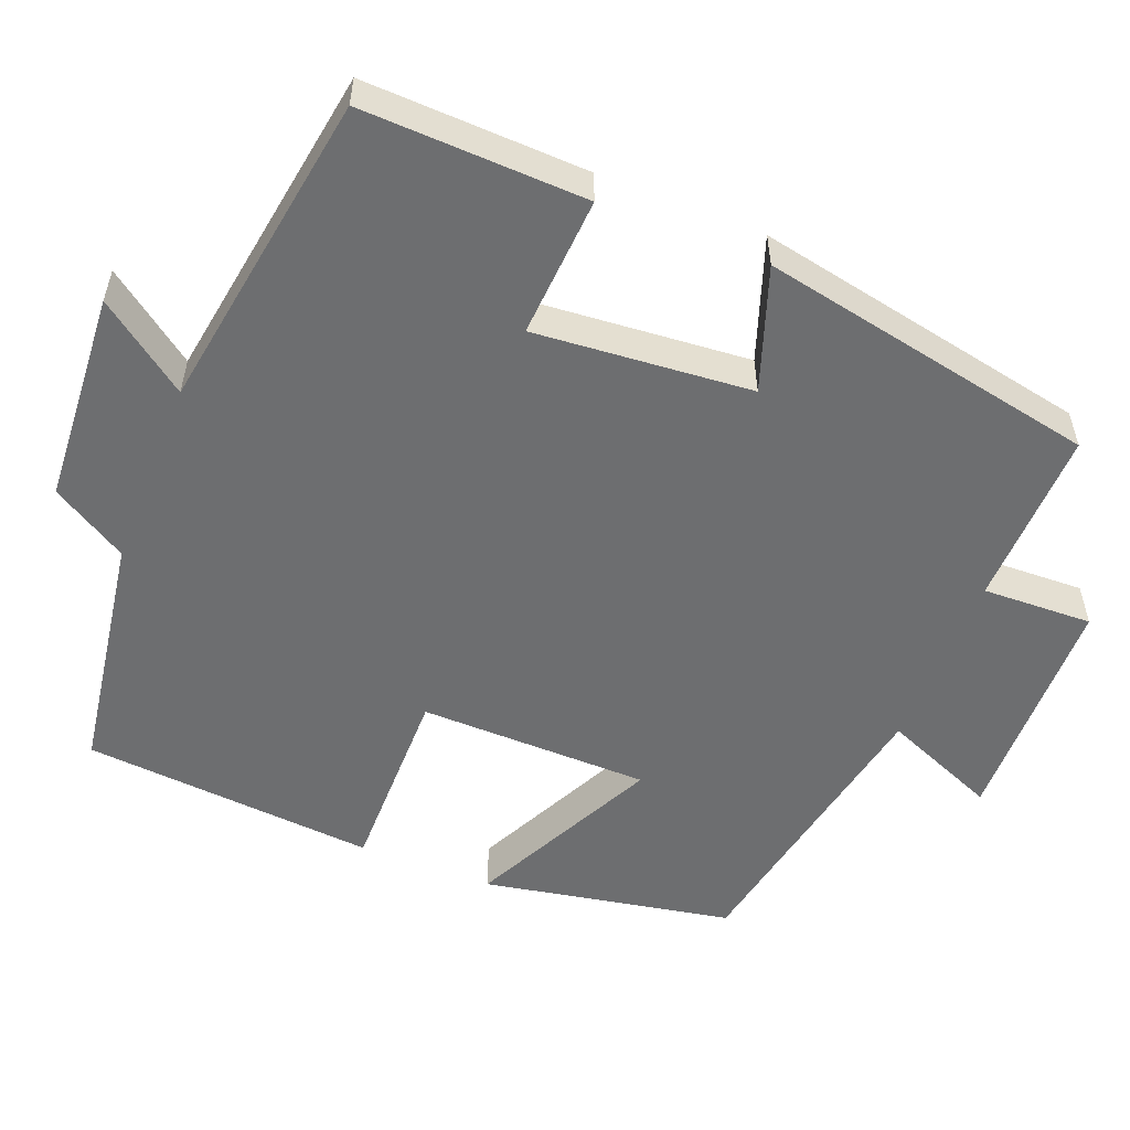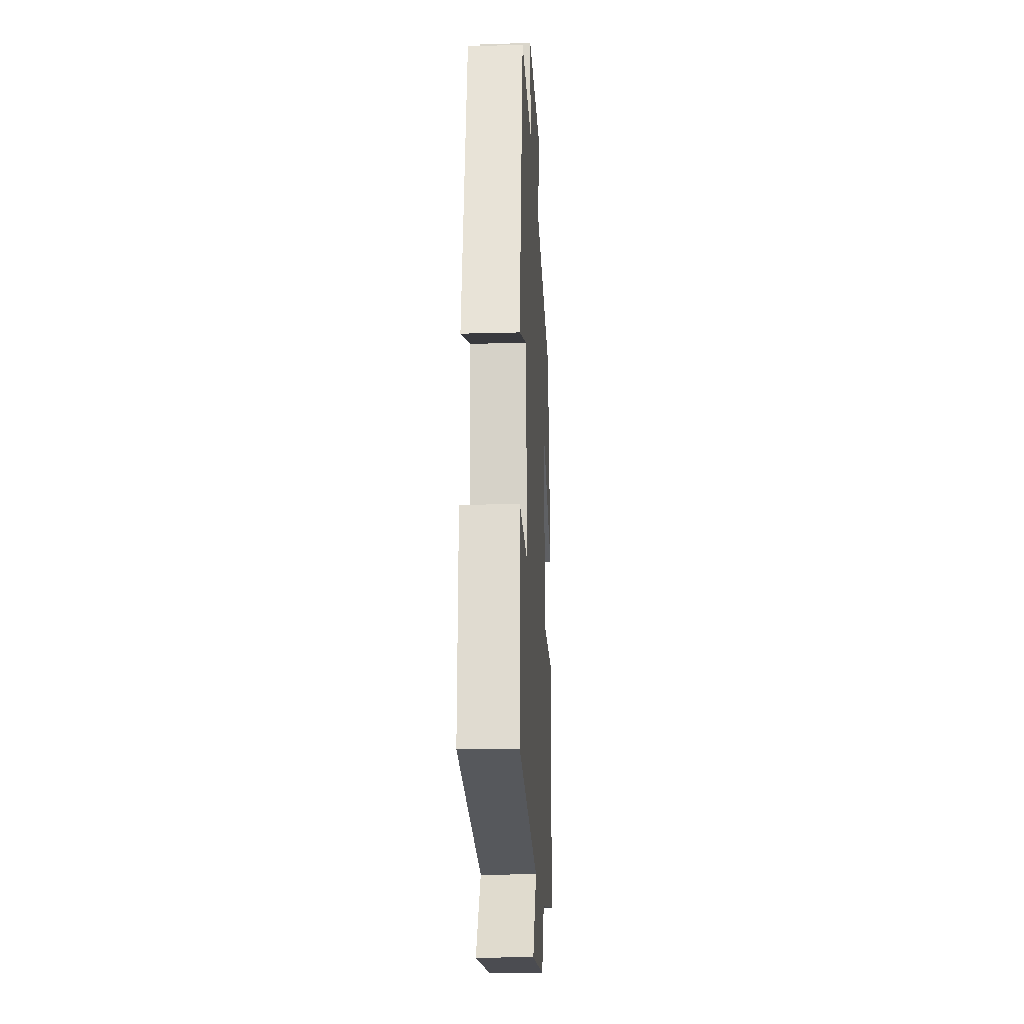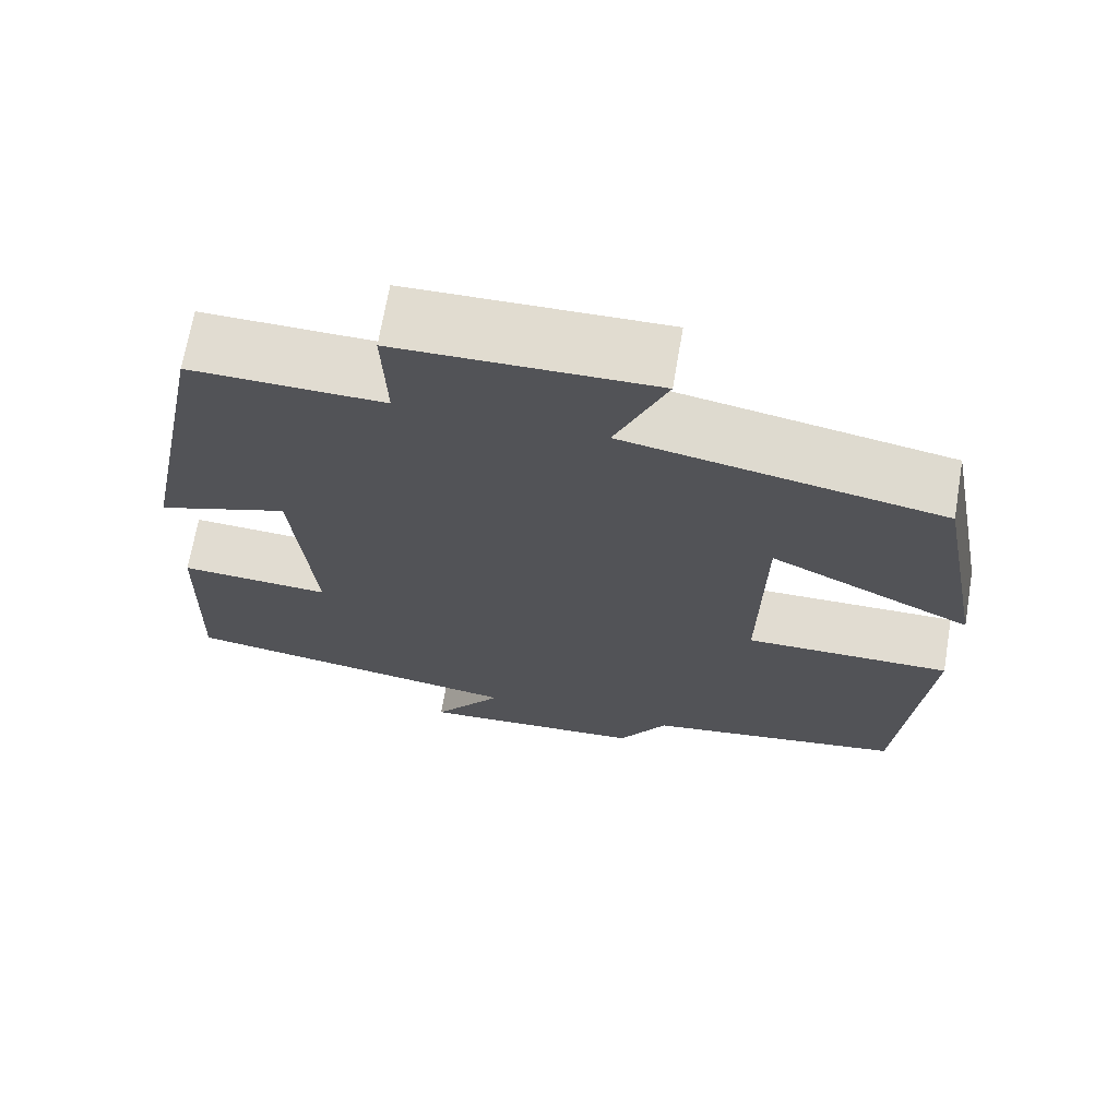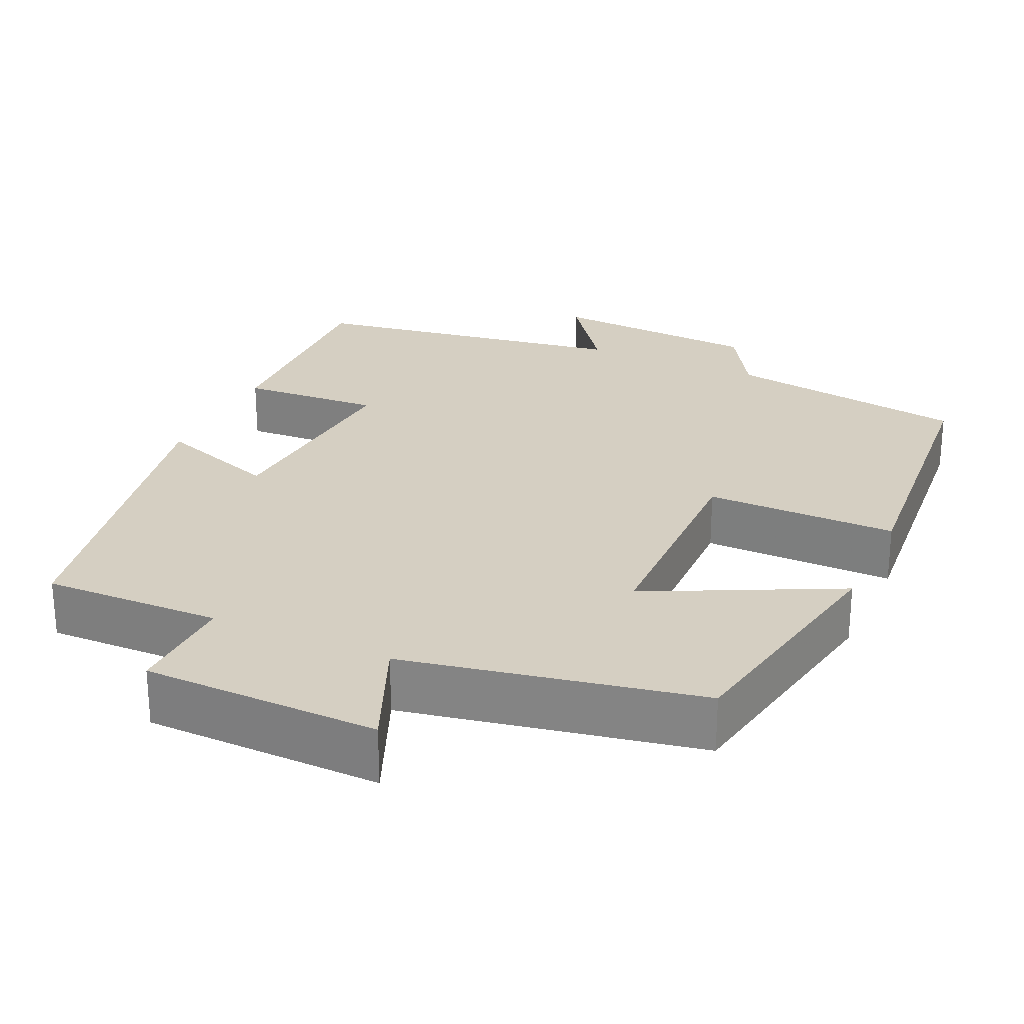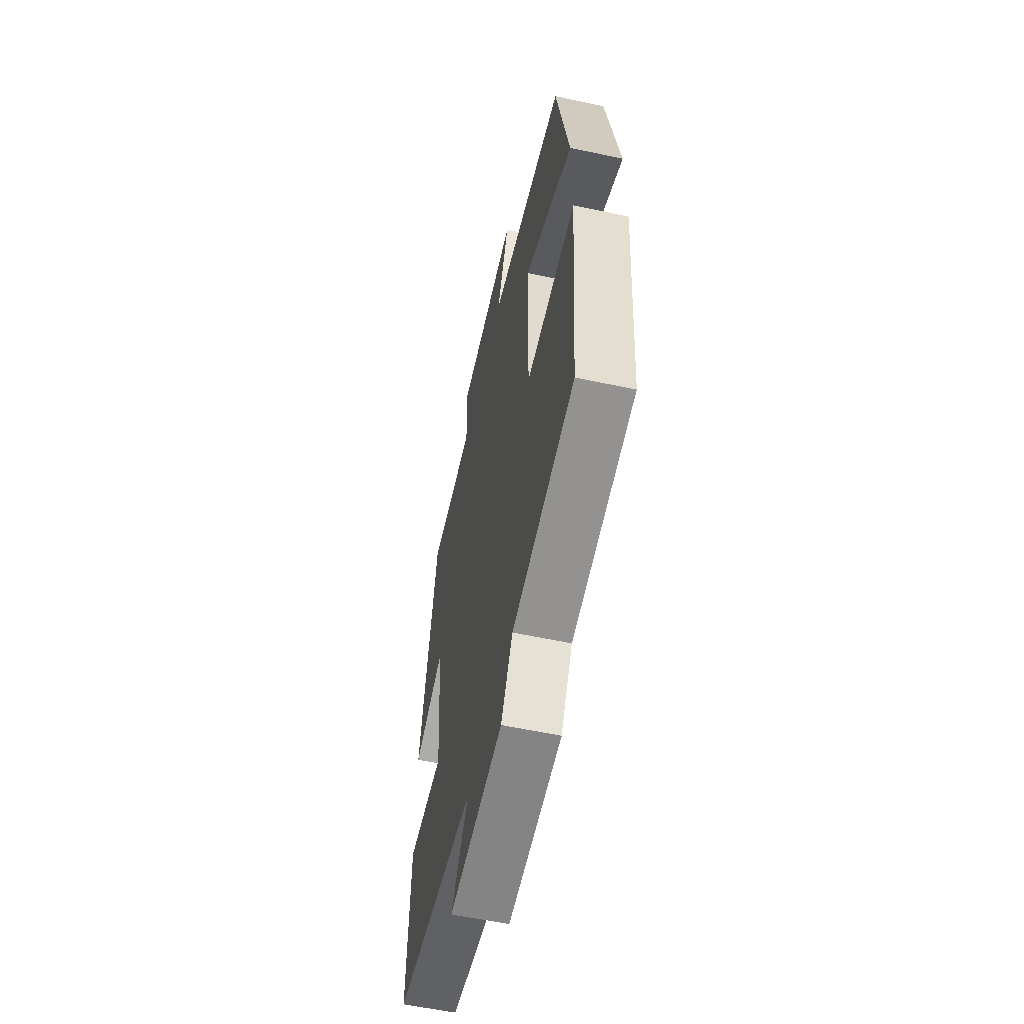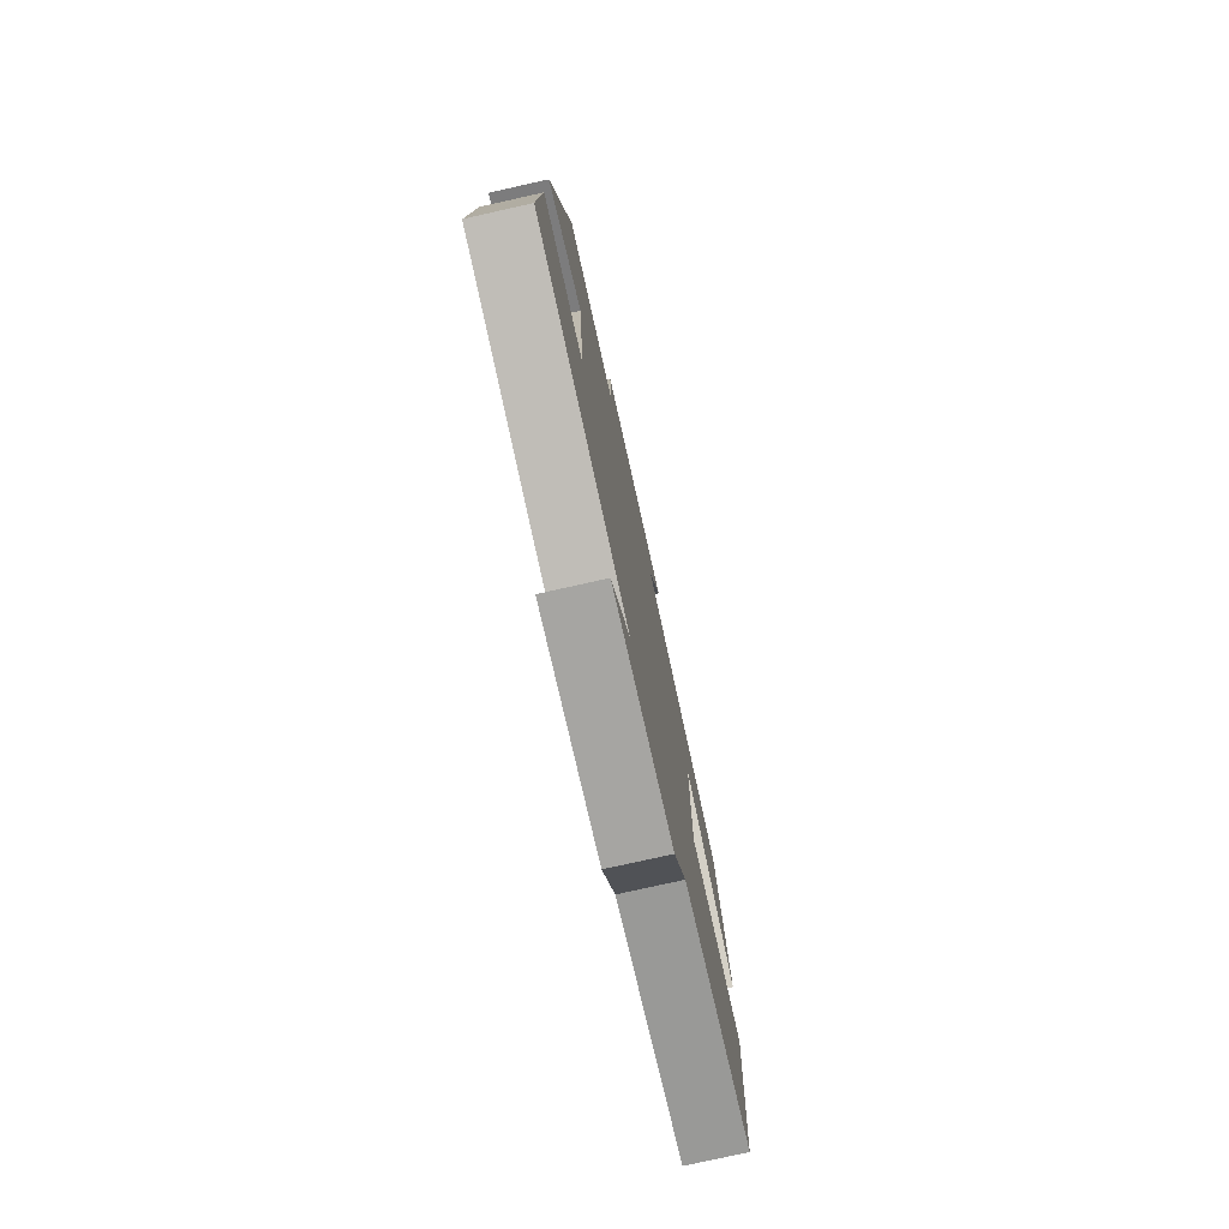
<metadata>
{"format":"obj","ext":"obj","renderer":"f3d","projection":"perspective","resolution":1024,"background":"white","views":[{"elev":-54.2,"azim":-111.7,"up":"+Y"},{"elev":-19.1,"azim":-87.0,"up":"+Z"},{"elev":69.2,"azim":9.7,"up":"+Z"},{"elev":25.9,"azim":24.4,"up":"+Y"},{"elev":-57.6,"azim":77.5,"up":"+Z"},{"elev":-77.3,"azim":-77.4,"up":"+Z"}]}
</metadata>
<code>
v -0.51 0.07 -0.435
v -0.5 0.07 -0.146
v -0.318 0.07 -0.157
v -0.342 0.07 0.123
v -0.5 0.07 0.068
v -0.414 0.07 0.505
v -0.183 0.07 0.5
v -0.188 0.07 0.642
v 0.118 0.07 0.648
v 0.057 0.07 0.5
v 0.439 0.07 0.427
v 0.5 0.07 0.105
v 0.255 0.07 0.225
v 0.251 0.07 -0.073
v 0.5 0.07 -0.071
v 0.469 0.07 -0.451
v 0.155 0.07 -0.5
v 0.096 0.07 -0.598
v -0.178 0.07 -0.616
v -0.093 0.07 -0.5
v -0.51 0 -0.435
v -0.5 0 -0.146
v -0.318 0 -0.157
v -0.342 0 0.123
v -0.5 0 0.068
v -0.414 0 0.505
v -0.183 0 0.5
v -0.188 0 0.642
v 0.118 0 0.648
v 0.057 0 0.5
v 0.439 0 0.427
v 0.5 0 0.105
v 0.255 0 0.225
v 0.251 0 -0.073
v 0.5 0 -0.071
v 0.469 0 -0.451
v 0.155 0 -0.5
v 0.096 0 -0.598
v -0.178 0 -0.616
v -0.093 0 -0.5
f 17 18 19 20
f 17 20 1
f 16 17 1
f 15 16 1
f 14 15 1
f 13 14 1
f 10 11 12 13
f 7 8 9 10
f 7 10 13
f 4 5 6 7
f 3 4 7 13
f 1 2 3
f 1 3 13
f 40 39 38 37
f 21 40 37
f 21 37 36
f 21 36 35
f 21 35 34
f 21 34 33
f 33 32 31 30
f 30 29 28 27
f 33 30 27
f 27 26 25 24
f 33 27 24 23
f 23 22 21
f 33 23 21
f 1 21 22 2
f 2 22 23 3
f 3 23 24 4
f 4 24 25 5
f 5 25 26 6
f 6 26 27 7
f 7 27 28 8
f 8 28 29 9
f 9 29 30 10
f 10 30 31 11
f 11 31 32 12
f 12 32 33 13
f 13 33 34 14
f 14 34 35 15
f 15 35 36 16
f 16 36 37 17
f 17 37 38 18
f 18 38 39 19
f 19 39 40 20
f 20 40 21 1

</code>
